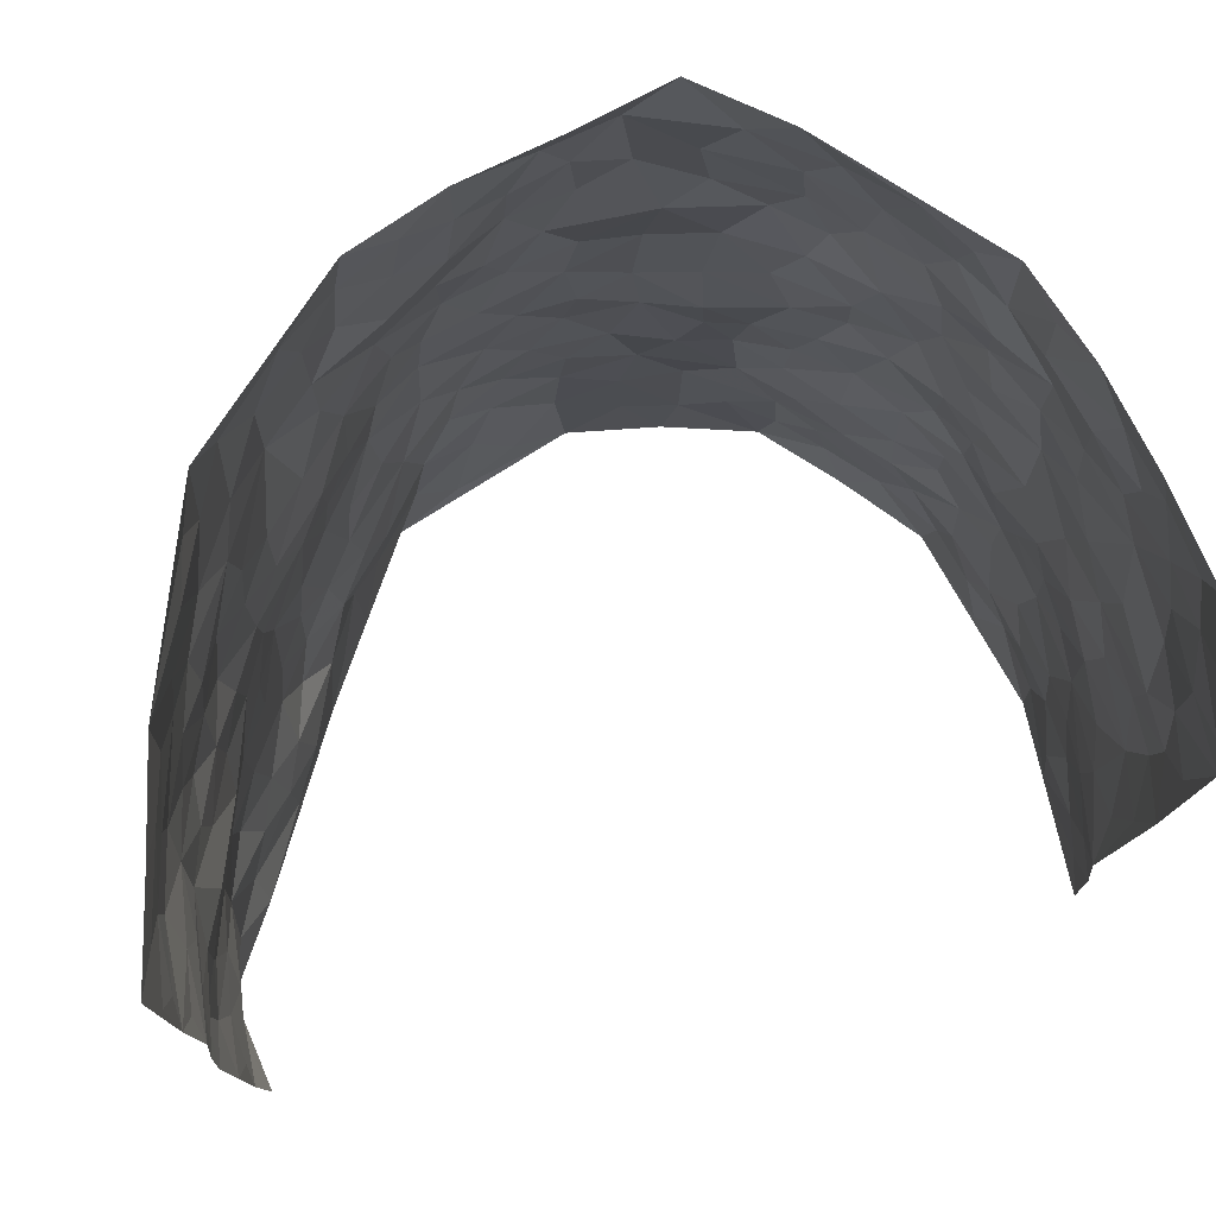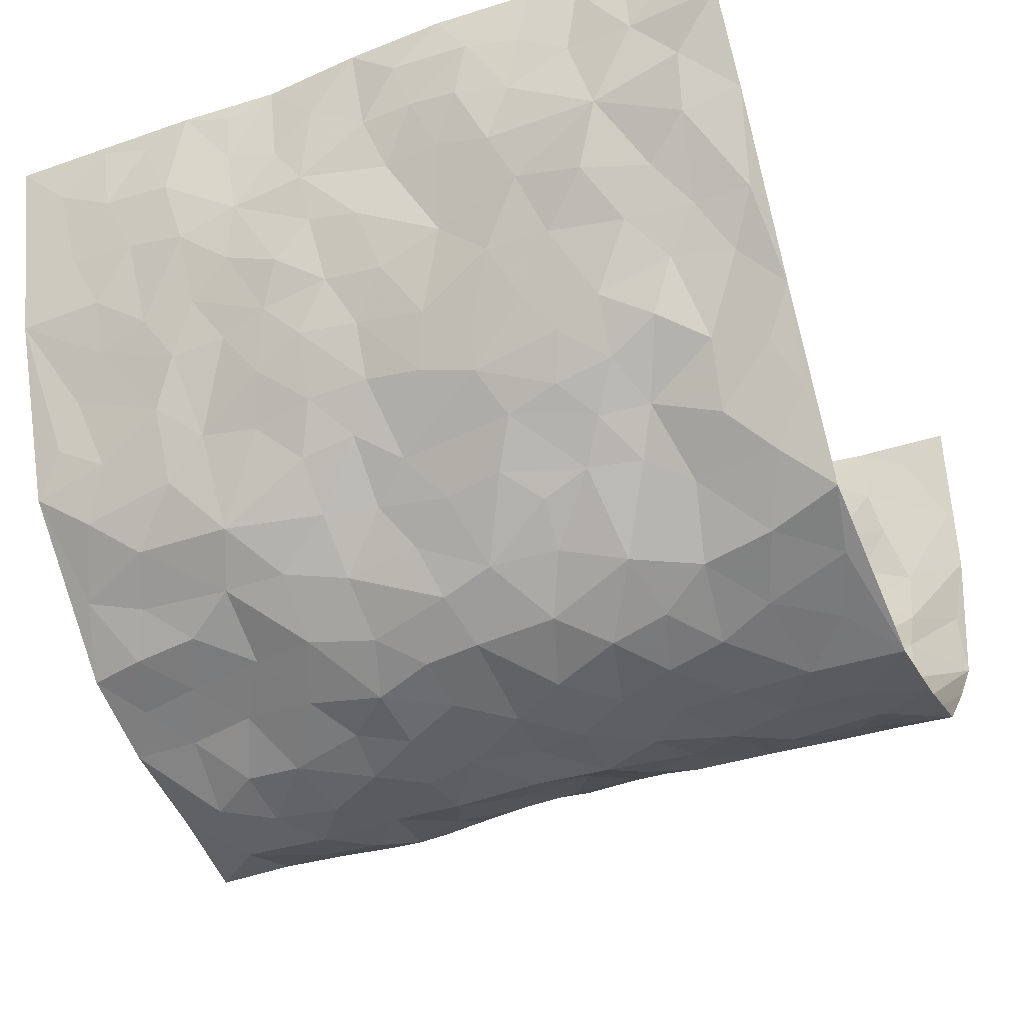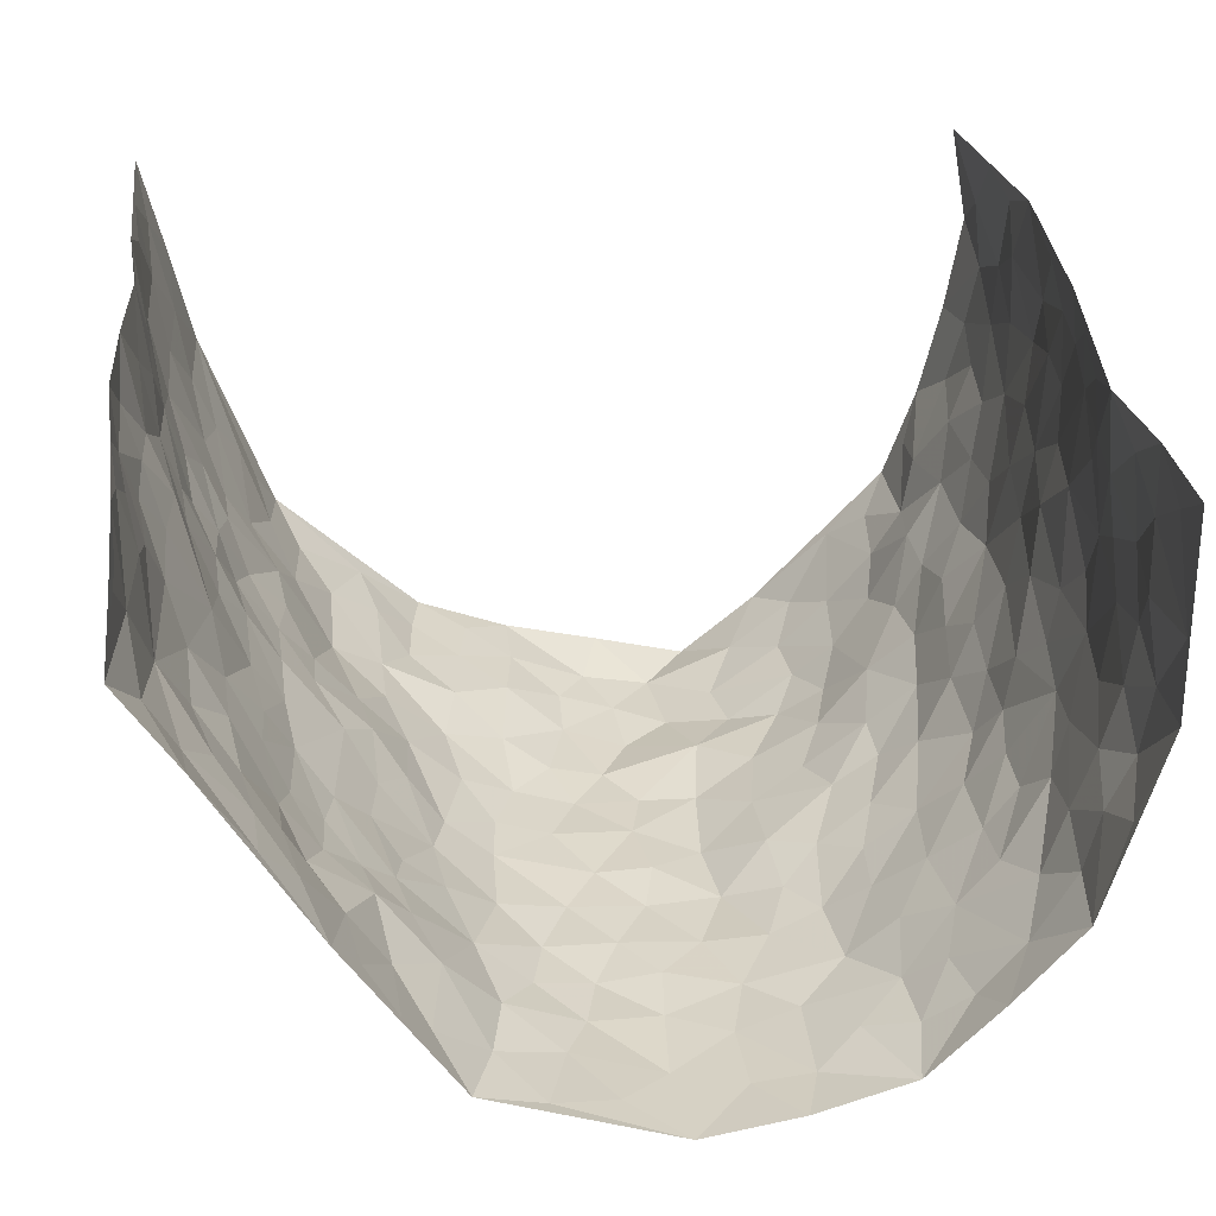
<metadata>
{"format":"obj","ext":"obj","renderer":"f3d","projection":"perspective","resolution":1024,"background":"white","views":[{"elev":75.9,"azim":-13.7,"up":"+Y"},{"elev":-39.8,"azim":-66.4,"up":"+Z"},{"elev":30.4,"azim":-7.0,"up":"+Z"}]}
</metadata>
<code>
v -0.533 0.003363 0.4356
v -0.5377 0.9982 0.439
v 0.4727 0.001536 0.4353
v 0.4653 0.9964 0.4329
v -0.507 0.3932 0.2595
v -0.542 0.5006 0.4401
v -0.5299 0.3586 0.317
v 0.00432 0.001781 -0.2906
v -0.5441 0.2513 0.4385
v -0.5438 0.3385 0.3809
v -0.4857 0.004465 0.2076
v -0.5399 0.127 0.4383
v -0.4904 0.2937 0.1736
v -0.5534 0.00549 0.3125
v -0.5229 0.2894 0.3006
v -0.3617 0.004392 -0.00582
v -0.5385 0.1893 0.4174
v -0.246 0.1684 -0.1623
v -0.5086 0.3231 0.2376
v -0.5354 0.1221 0.3209
v -0.5451 0.06598 0.3815
v -0.526 0.06656 0.2547
v -0.4655 0.1285 0.146
v -0.4933 0.07603 0.1898
v -0.5243 0.2084 0.3339
v -0.536 0.2709 0.3692
v -0.5175 0.1786 0.2282
v -0.4874 0.2104 0.1558
v -0.524 0.4889 0.3257
v -0.5494 0.3758 0.4382
v -0.4824 0.9979 0.1992
v -0.4072 0.2225 0.01997
v 0.2541 0.1573 -0.2209
v -0.5366 0.7493 0.4393
v -0.3089 0.3933 -0.1212
v -0.5104 0.7532 0.2424
v -0.5079 0.8317 0.2611
v -0.4306 0.4422 0.05708
v -0.445 0.605 0.07152
v -0.3982 0.996 -0.03167
v -0.5321 0.6872 0.4169
v -0.4639 0.5621 0.131
v -0.3381 0.7521 -0.113
v -0.3954 0.2799 -0.005834
v -0.364 0.2254 -0.04445
v -0.3818 0.1623 -0.01267
v -0.3613 0.6353 -0.057
v -0.2981 0.5597 -0.1122
v 0.1602 0.4731 -0.2503
v -0.2738 0.2226 -0.1336
v -0.1923 0.6118 -0.2271
v -0.3122 0.6283 -0.1119
v -0.2635 0.06068 -0.1655
v -0.4518 0.7101 0.098
v -0.3122 0.1965 -0.08509
v -0.5187 0.6185 0.3325
v -0.03384 0.3484 -0.2904
v 0.06249 0.3395 -0.2916
v 0.2788 0.4506 -0.1913
v -0.08877 0.552 -0.2751
v -0.1568 0.5571 -0.2558
v 0.09914 0.6302 -0.2918
v -0.456 0.3463 0.1024
v -0.4956 0.5738 0.2124
v -0.5317 0.8099 0.4118
v -0.4037 0.1313 0.0499
v -0.2956 0.01496 -0.1089
v -0.4982 0.4665 0.2613
v -0.4414 0.1732 0.09474
v -0.4256 0.02087 0.1016
v -0.2279 0.004806 -0.2109
v -0.4291 0.0906 0.1007
v -0.3882 0.05573 0.0445
v -0.3328 0.03982 -0.05715
v -0.345 0.1062 -0.04135
v -0.5231 0.6864 0.3516
v -0.5356 0.8738 0.4312
v -0.4901 0.5088 0.2023
v 0.01606 0.9941 -0.2703
v -0.5125 0.6756 0.2629
v -0.4213 0.3152 0.0399
v -0.3967 0.461 -0.003658
v 0.01233 0.571 -0.2926
v -0.04467 0.4829 -0.2872
v 0.008176 0.4197 -0.2947
v -0.1167 0.1284 -0.2648
v -0.431 0.6696 0.04309
v -0.5292 0.5631 0.3758
v -0.4944 0.691 0.1943
v -0.3606 0.297 -0.05642
v -0.4531 0.2677 0.1028
v -0.3907 0.6877 -0.01274
v -0.165 0.4859 -0.2533
v -0.2379 0.4368 -0.2
v -0.462 0.6486 0.1155
v -0.006366 0.1171 -0.2956
v -0.3317 0.5098 -0.07747
v -0.2871 0.2888 -0.1336
v -0.2206 0.5048 -0.2139
v -0.1699 0.3822 -0.248
v -0.5297 0.6252 0.4402
v -0.4876 0.6225 0.1684
v -0.5151 0.5798 0.2742
v -0.2999 0.1132 -0.1173
v -0.3979 0.5327 0.006699
v -0.4668 0.4057 0.1524
v -0.1239 0.3245 -0.2707
v -0.1411 0.2496 -0.2618
v -0.4002 0.611 0.001324
v 0.115 0.7285 -0.2781
v 0.001573 0.2149 -0.2945
v -0.06862 0.2734 -0.2887
v 0.009677 0.2885 -0.2911
v -0.3488 0.3638 -0.07252
v -0.1816 0.1849 -0.2354
v -0.461 0.4874 0.1242
v -0.4187 0.3811 0.03484
v -0.3883 0.3916 -0.02276
v -0.262 0.5245 -0.1599
v -0.2295 0.3509 -0.196
v -0.2972 0.4671 -0.1275
v -0.2048 0.2712 -0.2174
v -0.08626 0.4118 -0.2818
v -0.434 0.531 0.07072
v -0.08685 0.1982 -0.281
v -0.1991 0.09536 -0.2277
v -0.3244 0.2586 -0.09153
v -0.5443 0.4387 0.3866
v -0.5267 0.4214 0.3279
v 0.09818 0.4222 -0.2913
v 0.2088 0.2373 -0.2484
v 0.08873 0.5166 -0.2938
v 0.02505 0.4877 -0.2888
v 0.1664 0.3928 -0.261
v 0.4806 0.4969 0.2473
v 0.2125 0.4335 -0.2323
v 0.2527 0.3131 -0.2104
v 0.1585 0.5668 -0.2587
v 0.1342 0.9949 -0.3006
v -0.2552 0.6198 -0.1725
v 0.3634 0.879 -0.09954
v 0.3991 0.9969 -0.04348
v -0.1873 0.7802 -0.2075
v -0.04613 0.8634 -0.276
v -0.2769 0.3489 -0.1538
v -0.3618 0.5653 -0.04426
v -0.06682 0.05342 -0.2719
v -0.1466 0.02353 -0.2437
v 0.1253 0.001668 -0.2697
v 0.02316 0.8587 -0.2969
v -0.009169 0.6992 -0.2938
v 0.3648 0.1959 -0.1004
v 0.3085 0.2892 -0.159
v 0.4424 0.5257 0.04955
v 0.4138 0.5463 -0.01107
v 0.3914 0.1348 -0.07843
v 0.4234 0.2274 -0.01816
v 0.3646 0.361 -0.1115
v 0.02948 0.6403 -0.2962
v -0.05275 0.6274 -0.2857
v -0.1318 0.7305 -0.2495
v -0.07665 0.693 -0.2736
v -0.04961 0.7907 -0.2811
v -0.128 0.6342 -0.2651
v 0.02963 0.7732 -0.3016
v 0.2306 0.9971 -0.2227
v -0.007942 0.9259 -0.2876
v -0.2401 0.8447 -0.1879
v -0.1746 0.8787 -0.2136
v -0.2773 0.7797 -0.1586
v -0.2194 0.9969 -0.1991
v -0.2065 0.697 -0.2147
v -0.2768 0.6996 -0.1571
v -0.1177 0.8284 -0.2356
v -0.104 0.9973 -0.243
v 0.2211 0.7439 -0.2494
v 0.1764 0.6657 -0.261
v 0.3018 0.594 -0.1726
v 0.248 0.5224 -0.2107
v 0.2567 0.6639 -0.2148
v 0.3654 0.7437 -0.09975
v 0.3199 0.6819 -0.1509
v 0.2766 0.7311 -0.2084
v 0.07793 0.9272 -0.3047
v 0.08887 0.8209 -0.301
v 0.1525 0.8561 -0.2811
v 0.2434 0.872 -0.2267
v 0.2997 0.7918 -0.1814
v 0.2255 0.5941 -0.2301
v -0.523 0.8676 0.3425
v -0.4756 0.8164 0.1475
v -0.5277 0.7748 0.3286
v -0.5091 0.9983 0.3195
v -0.5264 0.9397 0.3825
v -0.5025 0.9211 0.2734
v -0.4877 0.8853 0.1972
v -0.4382 0.9278 0.07832
v -0.4629 0.8854 0.1301
v -0.4776 0.7455 0.1528
v -0.4283 0.8134 0.03418
v -0.4549 0.7807 0.09074
v -0.4055 0.8993 -0.01073
v -0.3348 0.8765 -0.108
v -0.4199 0.9583 0.02045
v -0.3788 0.8148 -0.04872
v -0.3712 0.9343 -0.07065
v -0.2952 0.971 -0.1327
v -0.398 0.7601 -0.004989
v -0.2769 0.8995 -0.1506
v -0.232 0.9289 -0.1937
v 0.1643 0.7826 -0.277
v 0.2502 0.8026 -0.2278
v 0.189 0.9314 -0.2601
v 0.3462 0.811 -0.1259
v 0.3077 0.8798 -0.1673
v 0.325 0.9811 -0.1233
v 0.2697 0.9369 -0.1988
v 0.3679 0.9467 -0.08061
v 0.3422 0.4929 -0.1372
v 0.3036 0.5281 -0.1767
v 0.3953 0.6037 -0.048
v 0.3732 0.6641 -0.09478
v 0.3609 0.5873 -0.1187
v 0.3179 0.1896 -0.1516
v 0.4028 0.3343 -0.05503
v 0.3841 0.5217 -0.06981
v 0.3189 0.3872 -0.1619
v -0.1045 0.9135 -0.2424
v -0.1606 0.9564 -0.219
v 0.2985 0.1327 -0.1789
v 0.4447 0.01452 0.06819
v 0.2011 0.3334 -0.2516
v 0.2574 0.3843 -0.2074
v 0.4442 0.2479 0.03955
v 0.4677 0.9979 0.1909
v 0.4546 0.252 0.4337
v 0.3924 0.8112 -0.03652
v 0.4637 0.4881 0.175
v 0.3979 0.7463 -0.04358
v 0.4829 0.4998 0.4354
v 0.4691 0.2944 0.1222
v 0.412 0.4676 -0.02841
v 0.4775 0.311 0.2316
v 0.429 0.4153 0.02058
v 0.41 0.002186 -0.05011
v 0.09537 0.2514 -0.2881
v 0.4173 0.07712 -0.03552
v 0.1373 0.3184 -0.2721
v 0.3635 0.266 -0.1065
v 0.4671 0.2657 0.3282
v 0.4515 0.4619 0.09848
v 0.436 0.08214 0.03566
v 0.3891 0.4257 -0.0856
v 0.4498 0.3721 0.06269
v 0.2672 0.232 -0.1954
v 0.403 0.2712 -0.05839
v 0.2586 0.07849 -0.2197
v 0.3297 0.002336 -0.1439
v 0.2434 0.002328 -0.2338
v 0.2009 0.1141 -0.2479
v 0.07331 0.1689 -0.2875
v 0.1504 0.189 -0.2756
v 0.4461 0.1475 0.06909
v 0.4743 0.4233 0.232
v 0.4734 0.2211 0.2018
v 0.4645 0.08067 0.1039
v 0.464 0.385 0.1237
v 0.4761 0.3396 0.1713
v 0.4698 0.3269 0.3404
v 0.4764 0.5678 0.2015
v 0.4644 0.1453 0.1465
v 0.4748 0.1499 0.2177
v 0.4792 0.3674 0.2949
v 0.4698 0.3504 0.3977
v 0.4868 0.4379 0.3419
v 0.4476 0.3134 0.03665
v 0.4666 0.1062 0.275
v 0.3115 0.06307 -0.1753
v 0.3653 0.06863 -0.1159
v 0.07539 0.0772 -0.2843
v 0.1465 0.07129 -0.2711
v 0.4981 0.7497 0.4348
v 0.4756 0.07902 0.1854
v 0.4612 0.2157 0.1094
v 0.4765 0.425 0.4168
v 0.4938 0.5081 0.3634
v 0.4726 0.2507 0.2627
v 0.4209 0.1484 -0.006513
v 0.4767 0.001341 0.1871
v 0.4128 0.394 -0.03637
v 0.4729 0.06414 0.3959
v 0.4693 0.1268 0.4356
v 0.4742 0.1808 0.2951
v 0.4705 0.125 0.3543
v 0.4751 0.009002 0.2838
v 0.4656 0.1893 0.3932
v 0.4625 0.5558 0.1225
v 0.4667 0.6329 0.1486
v 0.4465 0.6355 0.04194
v 0.4999 0.6909 0.2812
v 0.4577 0.7714 0.08861
v 0.4935 0.6246 0.4138
v 0.4816 0.642 0.224
v 0.4902 0.5948 0.3119
v 0.4854 0.7441 0.1884
v 0.4892 0.5301 0.3024
v 0.4962 0.5735 0.3732
v 0.4975 0.6587 0.3484
v 0.4606 0.6921 0.09647
v 0.437 0.7236 0.02486
v 0.4056 0.6742 -0.02273
v 0.4962 0.8525 0.3085
v 0.4762 0.8716 0.1676
v 0.4948 0.7766 0.2671
v 0.4912 0.7775 0.353
v 0.4897 0.8444 0.2352
v 0.482 0.8731 0.431
v 0.4748 0.8027 0.1496
v 0.4919 0.811 0.41
v 0.4797 0.9319 0.1971
v 0.488 0.9987 0.3116
v 0.44 0.9978 0.07171
v 0.4925 0.9263 0.2759
v 0.4818 0.9274 0.3621
v 0.4609 0.9347 0.1182
v 0.4163 0.9003 0.02292
v 0.3995 0.88 -0.04063
v 0.4191 0.9685 0.01441
v 0.4343 0.8217 0.03082
v 0.4492 0.8605 0.09614
f 29 6 128
f 12 21 20
f 26 10 9
f 55 45 46
f 27 19 15
f 26 9 17
f 101 6 88
f 12 1 21
f 7 15 19
f 125 86 96
f 84 123 85
f 129 29 128
f 25 27 15
f 12 20 17
f 73 75 66
f 22 14 11
f 26 17 25
f 9 12 17
f 25 15 26
f 5 129 7
f 52 146 48
f 55 18 50
f 7 19 5
f 20 27 25
f 124 82 105
f 41 76 34
f 20 14 22
f 14 20 21
f 14 21 1
f 24 22 11
f 24 27 22
f 72 66 69
f 69 32 91
f 70 24 11
f 24 23 27
f 17 20 25
f 27 20 22
f 10 15 7
f 10 26 15
f 23 28 27
f 27 13 19
f 28 23 69
f 13 27 28
f 119 121 94
f 10 7 129
f 6 30 128
f 9 10 30
f 36 192 80
f 80 102 89
f 118 81 44
f 64 103 78
f 115 126 86
f 45 32 46
f 91 63 13
f 129 68 29
f 95 87 54
f 95 54 199
f 202 40 204
f 82 97 105
f 29 88 6
f 18 55 104
f 148 126 71
f 38 82 124
f 50 18 122
f 117 82 38
f 5 19 106
f 82 117 118
f 80 64 102
f 127 45 55
f 194 77 190
f 98 35 114
f 39 124 105
f 127 50 98
f 106 19 13
f 66 75 46
f 39 95 42
f 63 117 38
f 95 89 102
f 101 56 76
f 51 140 99
f 18 53 126
f 62 83 132
f 45 127 90
f 112 113 57
f 103 29 68
f 130 85 58
f 109 39 105
f 35 94 121
f 113 246 58
f 151 165 163
f 120 100 94
f 114 127 98
f 192 190 65
f 95 39 87
f 36 191 37
f 67 104 74
f 56 101 88
f 13 63 106
f 192 34 76
f 268 241 243
f 108 115 125
f 93 84 60
f 133 84 85
f 156 288 157
f 101 76 41
f 80 103 64
f 105 97 146
f 99 61 51
f 92 109 47
f 125 96 111
f 158 227 153
f 75 104 55
f 69 66 32
f 81 91 32
f 106 78 68
f 42 64 78
f 77 34 65
f 24 70 72
f 75 73 16
f 16 71 67
f 2 34 77
f 13 28 91
f 103 56 88
f 56 80 76
f 72 69 23
f 11 16 70
f 16 73 70
f 16 67 74
f 115 18 126
f 24 72 23
f 73 72 70
f 16 74 75
f 72 73 66
f 32 45 44
f 84 83 60
f 66 46 32
f 78 106 116
f 117 63 81
f 67 53 104
f 103 68 78
f 69 91 28
f 36 80 89
f 106 38 116
f 106 68 5
f 81 118 117
f 62 132 138
f 32 44 81
f 53 67 71
f 57 58 85
f 123 100 107
f 93 60 61
f 33 230 224
f 8 96 147
f 132 133 130
f 140 48 119
f 93 100 123
f 122 98 50
f 164 60 160
f 53 71 126
f 125 112 108
f 193 194 195
f 75 55 46
f 63 91 81
f 56 103 80
f 196 198 31
f 18 104 53
f 121 48 97
f 38 106 63
f 118 97 82
f 97 35 121
f 51 172 140
f 130 134 49
f 87 39 109
f 288 252 263
f 97 114 35
f 47 43 92
f 57 113 58
f 248 130 58
f 34 101 41
f 114 90 127
f 116 124 42
f 145 94 35
f 118 114 97
f 167 79 175
f 98 145 35
f 85 123 57
f 43 47 52
f 199 36 89
f 42 78 116
f 159 83 62
f 88 29 103
f 74 104 75
f 118 44 90
f 173 140 172
f 42 95 102
f 190 192 37
f 65 190 77
f 89 95 199
f 125 111 112
f 92 87 109
f 18 115 122
f 177 180 176
f 112 57 107
f 109 105 146
f 93 94 100
f 285 286 275
f 96 86 147
f 137 232 131
f 57 123 107
f 87 92 208
f 49 134 136
f 132 130 49
f 161 164 162
f 50 127 55
f 122 108 107
f 122 107 100
f 48 140 52
f 118 90 114
f 99 119 94
f 123 84 93
f 36 37 192
f 48 121 119
f 120 122 100
f 39 42 124
f 38 124 116
f 248 58 246
f 44 45 90
f 98 122 120
f 146 52 47
f 94 93 99
f 168 209 170
f 212 183 188
f 202 197 200
f 42 102 64
f 107 108 112
f 99 93 61
f 8 280 96
f 112 111 113
f 125 115 86
f 115 108 122
f 128 30 10
f 5 68 129
f 10 129 128
f 132 49 138
f 83 84 133
f 130 133 85
f 83 133 132
f 248 134 130
f 156 152 224
f 151 110 165
f 212 186 211
f 153 224 249
f 254 251 244
f 246 261 262
f 225 158 249
f 49 136 179
f 185 184 150
f 214 188 181
f 181 188 182
f 161 163 174
f 143 170 172
f 110 211 185
f 184 79 167
f 174 228 169
f 62 110 159
f 163 150 144
f 210 169 229
f 170 143 168
f 176 211 110
f 98 120 145
f 94 145 120
f 48 146 97
f 109 146 47
f 148 86 126
f 147 86 148
f 71 8 148
f 8 147 148
f 244 276 254
f 232 136 134
f 174 143 161
f 60 83 160
f 163 162 151
f 159 160 83
f 261 281 262
f 259 281 149
f 219 220 59
f 246 113 111
f 33 255 131
f 157 256 152
f 137 255 153
f 230 278 279
f 262 260 33
f 154 155 242
f 131 255 137
f 248 131 232
f 281 280 149
f 259 258 278
f 220 179 59
f 159 151 160
f 162 160 151
f 164 61 60
f 228 174 144
f 144 174 163
f 159 110 151
f 161 172 164
f 186 184 185
f 161 162 163
f 61 164 51
f 160 162 164
f 187 217 213
f 150 163 165
f 205 202 200
f 79 184 139
f 170 43 173
f 174 169 143
f 161 143 172
f 167 144 150
f 176 180 183
f 172 170 173
f 223 226 221
f 185 150 165
f 99 140 119
f 207 206 203
f 172 51 164
f 43 52 173
f 173 52 140
f 167 175 228
f 228 229 169
f 210 168 169
f 177 110 62
f 189 138 179
f 62 138 177
f 136 232 233
f 181 182 222
f 150 184 167
f 178 180 189
f 49 179 138
f 177 138 189
f 180 178 182
f 178 179 220
f 307 308 304
f 222 223 221
f 215 187 188
f 176 183 212
f 187 213 186
f 214 215 188
f 185 211 186
f 237 181 239
f 182 188 183
f 110 185 165
f 216 215 141
f 211 176 212
f 182 183 180
f 176 110 177
f 213 184 186
f 178 189 179
f 177 189 180
f 195 190 37
f 197 198 200
f 195 194 190
f 34 192 65
f 80 192 76
f 37 196 195
f 194 2 77
f 193 2 194
f 196 37 191
f 31 193 195
f 198 196 191
f 31 195 196
f 199 201 191
f 197 204 31
f 198 191 201
f 31 198 197
f 201 199 54
f 36 199 191
f 54 208 201
f 208 43 205
f 208 54 87
f 198 201 200
f 206 205 203
f 43 170 203
f 210 207 209
f 40 202 206
f 31 204 40
f 197 202 204
f 208 205 200
f 43 203 205
f 205 206 202
f 203 209 207
f 171 40 207
f 40 206 207
f 208 200 201
f 43 208 92
f 170 209 203
f 168 143 169
f 207 210 171
f 168 210 209
f 188 187 212
f 212 187 186
f 166 139 213
f 184 213 139
f 237 214 181
f 215 214 141
f 216 141 218
f 213 217 166
f 142 166 216
f 217 216 166
f 187 215 217
f 216 217 215
f 237 141 214
f 142 216 218
f 223 222 182
f 179 136 59
f 223 220 219
f 267 238 251
f 237 327 141
f 223 182 178
f 158 290 253
f 220 223 178
f 59 233 227
f 233 59 136
f 248 246 131
f 153 249 158
f 251 254 267
f 223 219 226
f 111 261 246
f 297 251 238
f 276 256 157
f 167 228 144
f 229 228 175
f 175 171 229
f 229 171 210
f 260 257 33
f 265 271 272
f 266 289 283
f 269 243 250
f 249 224 152
f 266 283 271
f 227 233 137
f 253 227 158
f 325 313 320
f 135 264 275
f 310 329 239
f 270 298 297
f 249 256 225
f 275 273 269
f 311 222 221
f 155 154 299
f 234 276 157
f 310 311 299
f 222 239 181
f 221 226 155
f 266 263 252
f 242 290 244
f 264 273 275
f 273 264 243
f 242 244 154
f 276 290 225
f 288 234 157
f 240 282 302
f 275 286 306
f 225 290 158
f 234 263 284
f 241 254 276
f 233 232 137
f 137 153 227
f 264 135 238
f 244 251 154
f 260 259 257
f 227 253 219
f 33 224 255
f 154 297 299
f 240 302 307
f 297 154 251
f 264 268 243
f 253 226 219
f 271 284 263
f 277 294 293
f 290 242 253
f 241 234 284
f 59 227 219
f 242 155 226
f 252 245 231
f 157 152 156
f 257 230 33
f 152 256 249
f 278 230 257
f 262 33 131
f 224 153 255
f 259 278 257
f 134 248 232
f 230 279 224
f 96 261 111
f 261 96 280
f 280 281 261
f 246 262 131
f 252 247 245
f 268 267 241
f 283 277 272
f 288 247 252
f 275 274 285
f 295 291 294
f 267 268 264
f 263 234 288
f 309 310 299
f 290 276 244
f 283 272 271
f 267 254 241
f 265 243 241
f 236 240 285
f 297 238 270
f 303 305 298
f 241 276 234
f 221 155 299
f 272 277 293
f 250 243 287
f 286 285 240
f 284 271 265
f 271 263 266
f 295 3 291
f 225 256 276
f 241 284 265
f 289 266 231
f 3 292 291
f 321 235 323
f 293 294 296
f 279 278 258
f 245 279 258
f 279 156 224
f 260 281 259
f 280 8 149
f 262 281 260
f 231 266 252
f 267 264 238
f 306 304 270
f 283 289 295
f 243 269 273
f 236 269 250
f 294 292 296
f 274 236 285
f 269 274 275
f 250 287 293
f 245 289 231
f 236 274 269
f 156 279 247
f 242 226 253
f 247 279 245
f 243 265 287
f 288 156 247
f 265 272 293
f 296 292 236
f 293 287 265
f 295 294 277
f 277 283 295
f 236 250 296
f 289 3 295
f 292 294 291
f 293 296 250
f 300 304 308
f 325 320 235
f 329 330 326
f 270 304 303
f 270 303 298
f 309 305 301
f 135 306 270
f 299 297 298
f 298 309 299
f 238 135 270
f 300 314 305
f 303 300 305
f 304 306 307
f 300 303 304
f 282 319 315
f 322 325 235
f 275 306 135
f 307 306 286
f 240 307 286
f 308 307 302
f 302 282 308
f 308 282 315
f 305 309 298
f 310 309 301
f 310 301 329
f 310 239 311
f 222 311 239
f 299 311 221
f 319 312 315
f 312 323 316
f 301 305 318
f 305 314 316
f 300 308 315
f 316 314 312
f 312 314 315
f 315 314 300
f 323 312 324
f 316 313 318
f 282 4 317
f 330 313 325
f 4 321 324
f 235 320 323
f 282 317 319
f 312 319 317
f 326 325 322
f 316 320 313
f 316 318 305
f 142 218 327
f 327 218 141
f 316 323 320
f 324 312 317
f 4 324 317
f 321 323 324
f 318 313 330
f 328 326 322
f 326 327 329
f 329 327 237
f 326 328 327
f 322 142 328
f 327 328 142
f 329 237 239
f 301 318 330
f 326 330 325
f 330 329 301

</code>
